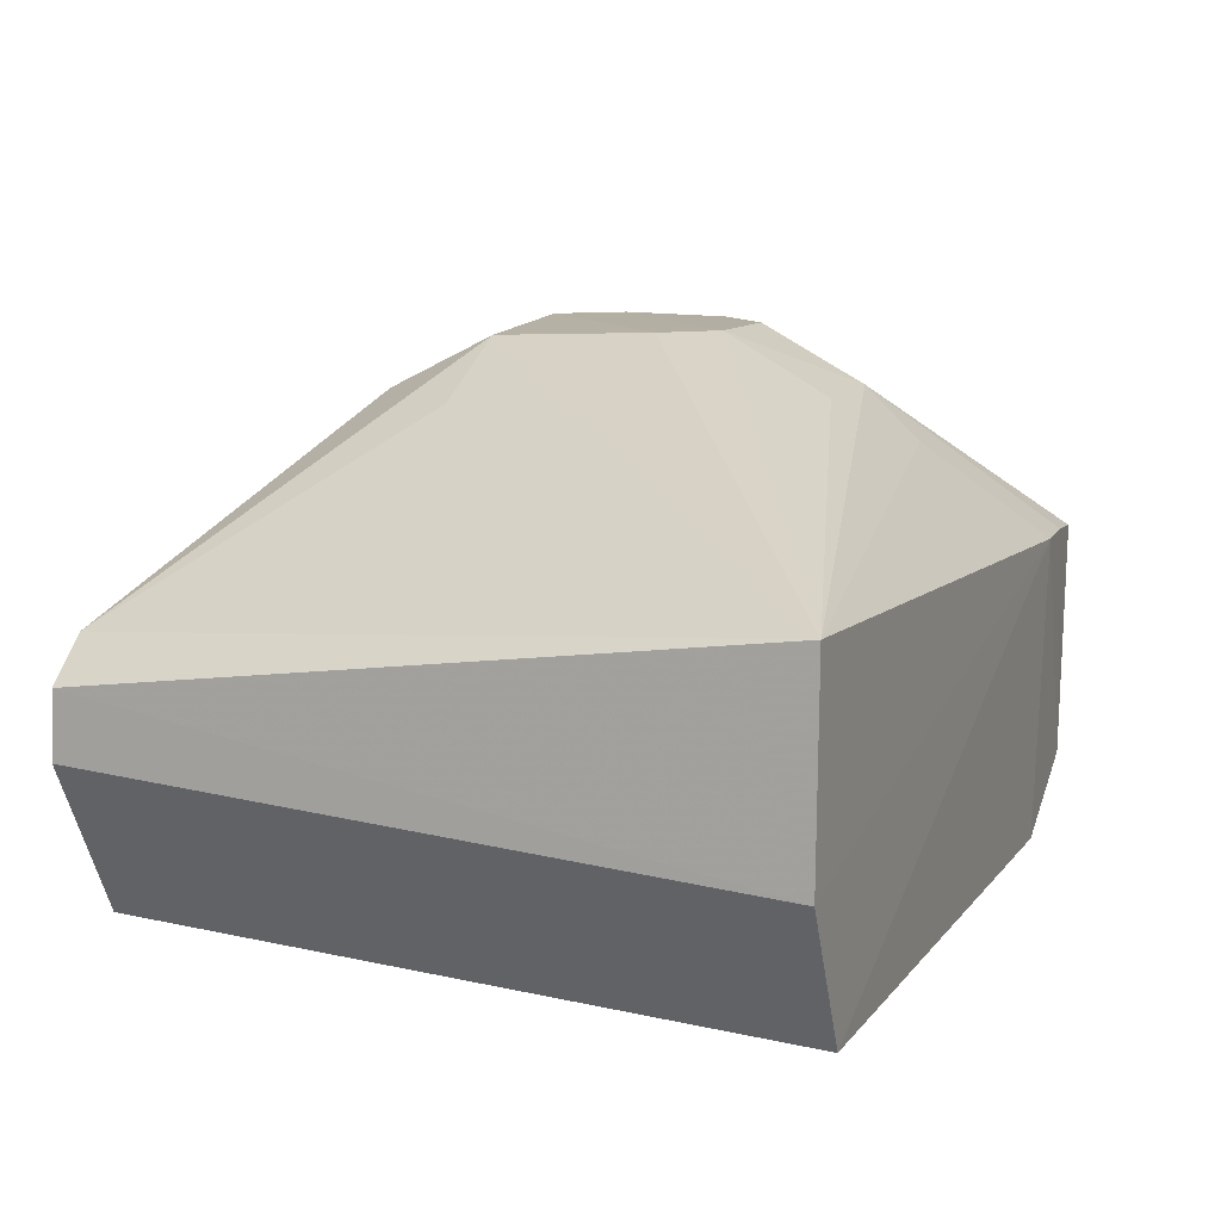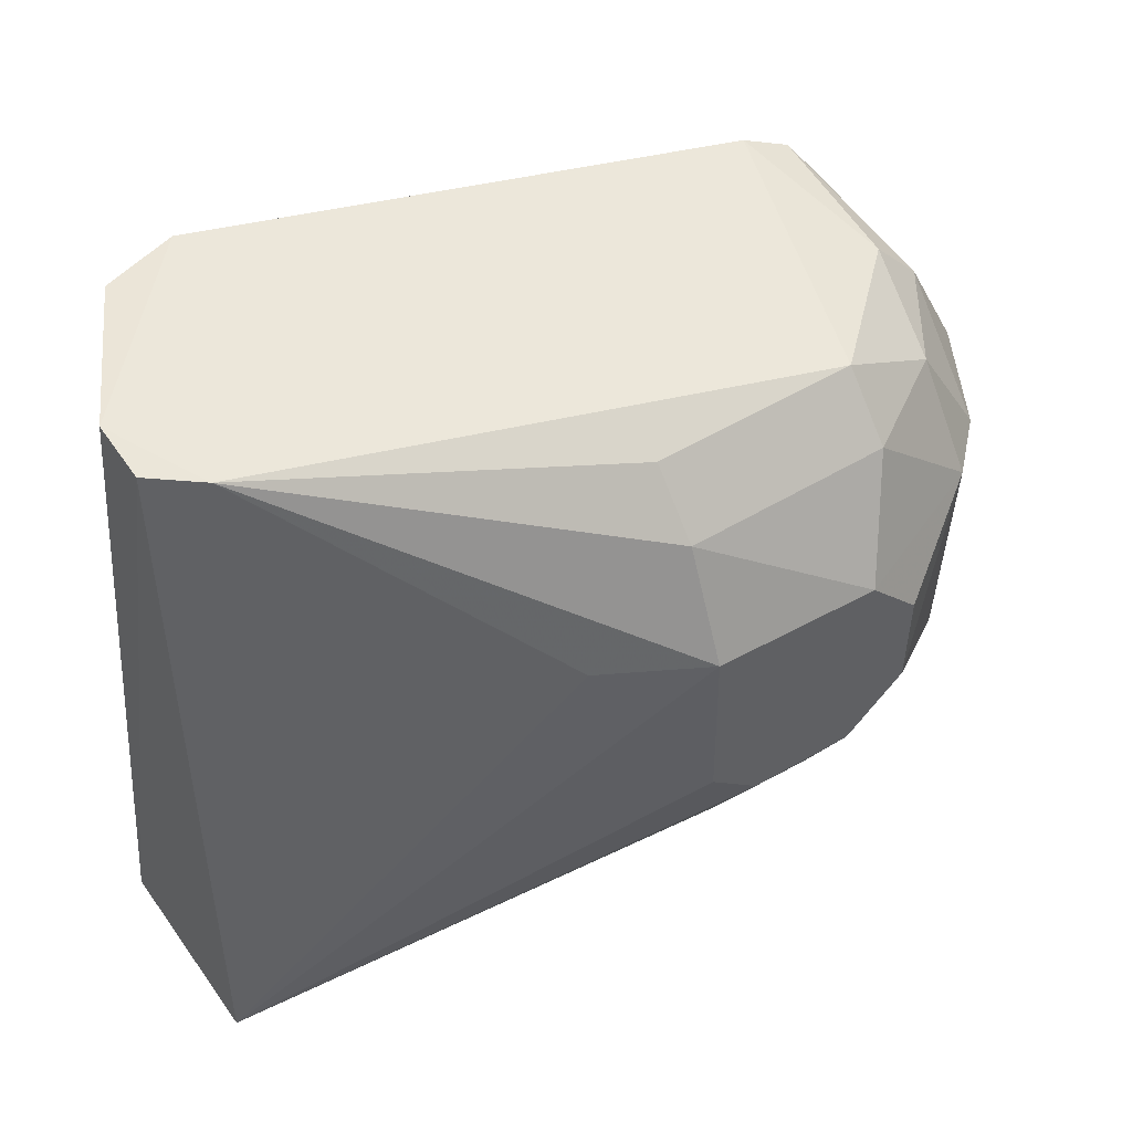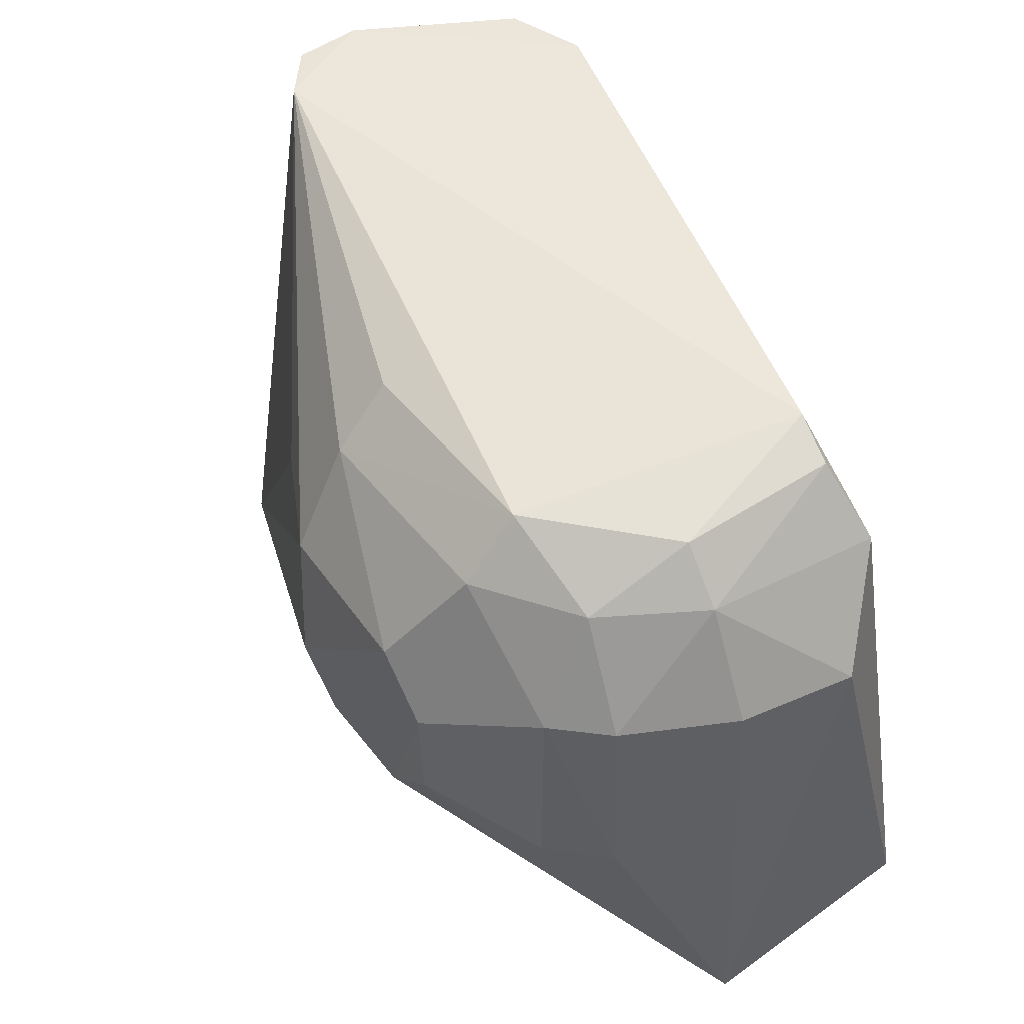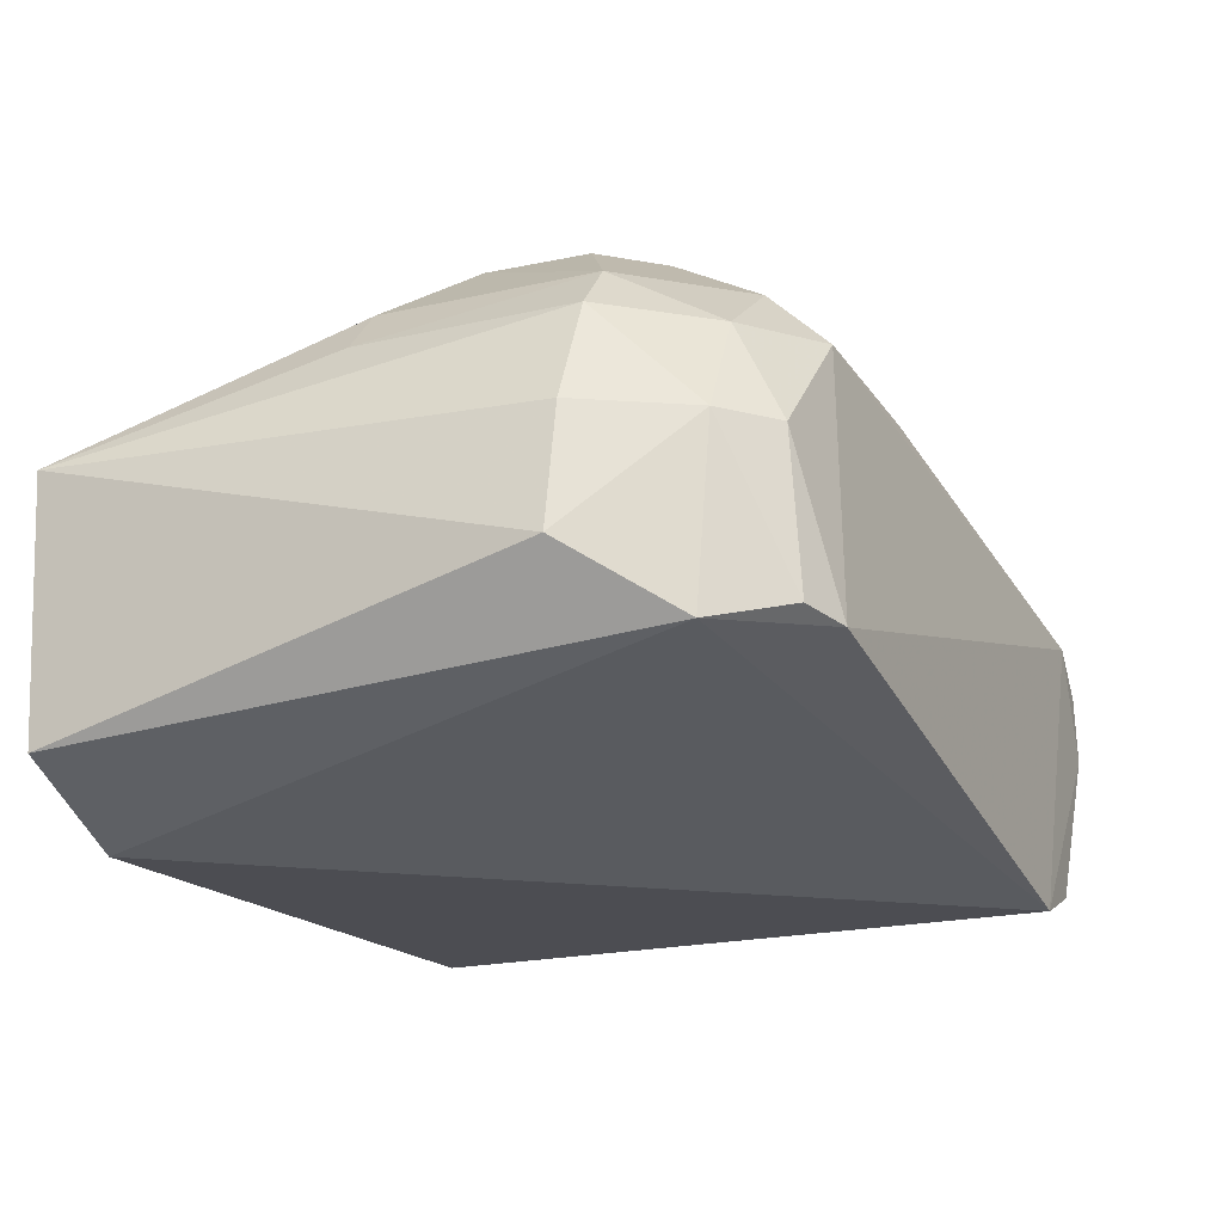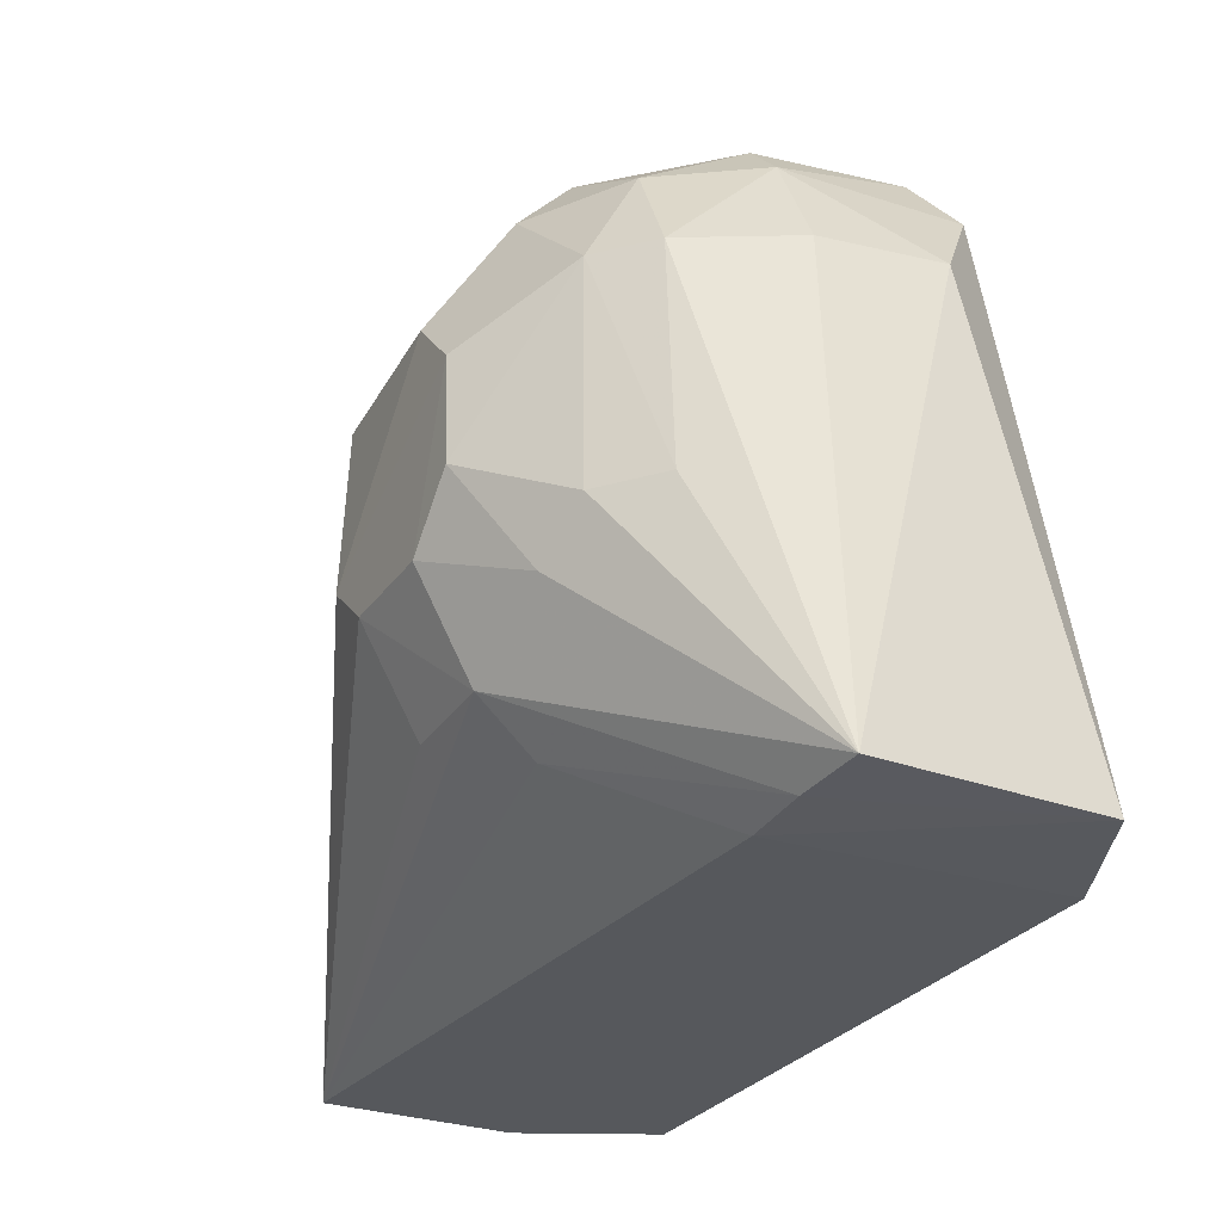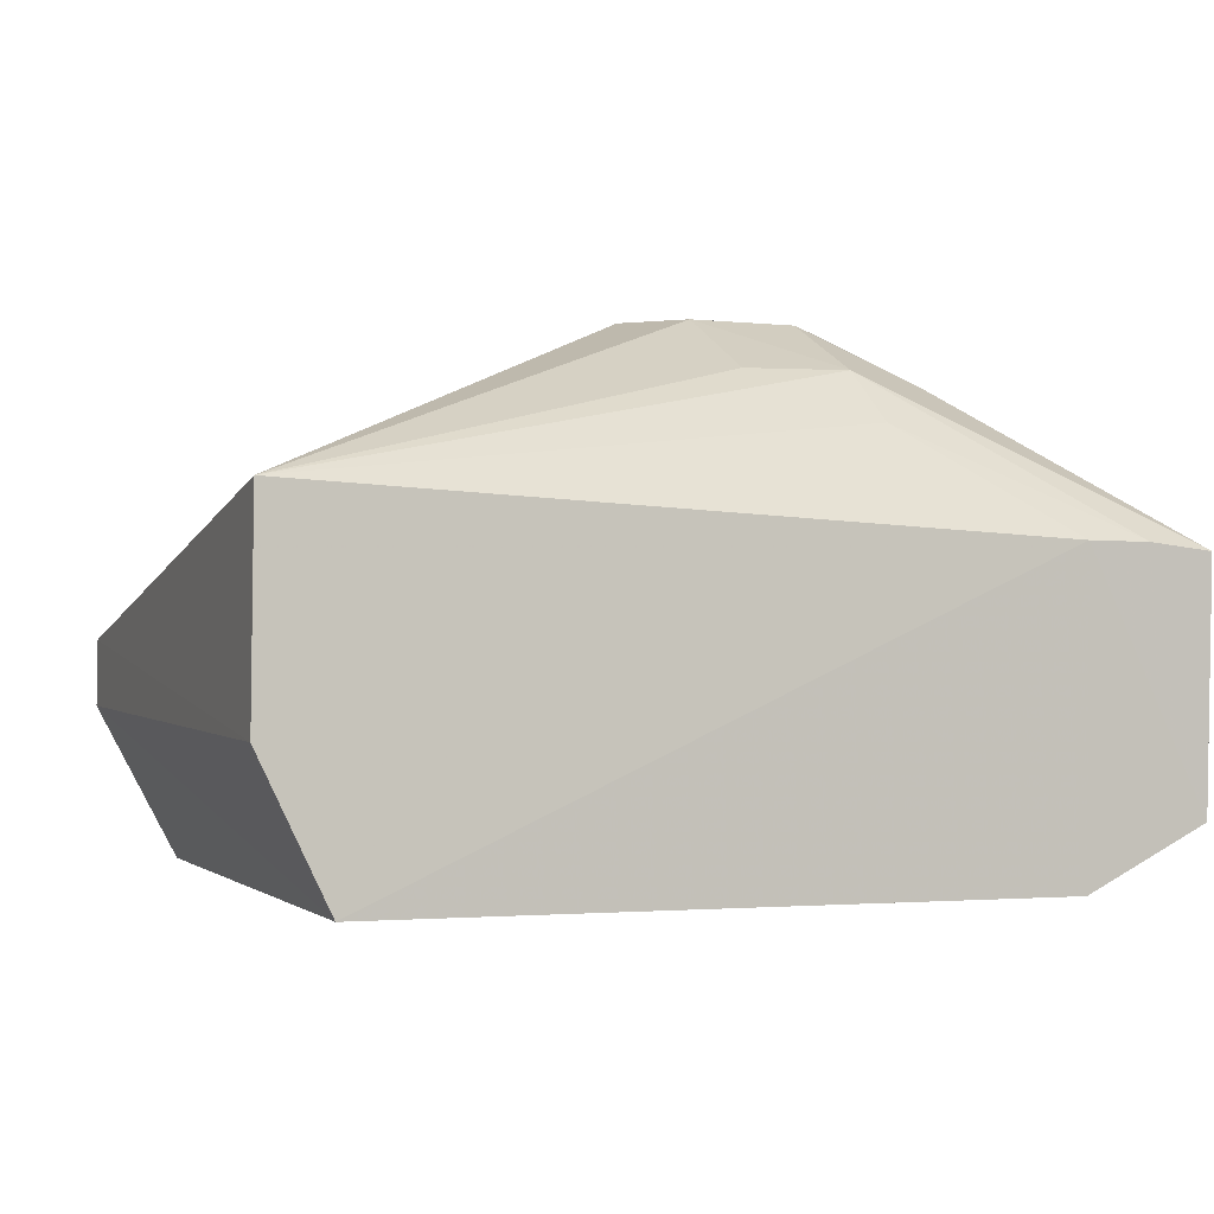
<metadata>
{"format":"obj","ext":"obj","renderer":"f3d","projection":"perspective","resolution":1024,"background":"white","views":[{"elev":9.7,"azim":-68.3,"up":"+Z"},{"elev":49.0,"azim":-34.0,"up":"+Y"},{"elev":48.7,"azim":53.3,"up":"+Y"},{"elev":-16.0,"azim":112.0,"up":"+Z"},{"elev":-28.9,"azim":61.2,"up":"+Y"},{"elev":-3.4,"azim":-24.0,"up":"+Z"}]}
</metadata>
<code>
v -0.101 0.04082 0.1171
v -0.08223 0.01057 0.1024
v -0.08595 0.04759 0.09099
v -0.1271 0.05569 0.08209
v -0.1402 0.01046 0.1042
v -0.09122 0.01063 0.08244
v -0.09786 0.05141 0.1094
v -0.1014 0.02651 0.1169
v -0.1377 0.0556 0.09803
v -0.08268 0.01081 0.08654
v -0.1358 0.01061 0.08213
v -0.09131 0.009878 0.1027
v -0.09247 0.05344 0.09158
v -0.08727 0.04088 0.1096
v -0.1119 0.02966 0.1168
v -0.1116 0.04748 0.1129
v -0.08206 0.04092 0.09512
v -0.1322 0.05562 0.08368
v -0.1403 0.01058 0.09102
v -0.1013 0.01971 0.1132
v -0.08687 0.0102 0.1027
v -0.09009 0.0512 0.1023
v -0.1346 0.05569 0.1007
v -0.09783 0.04754 0.113
v -0.09086 0.02656 0.1123
v -0.0975 0.03712 0.1171
v -0.1085 0.02657 0.1168
v -0.1118 0.04037 0.1164
v -0.08349 0.04101 0.1027
v -0.1377 0.0558 0.09371
v -0.1008 0.01621 0.1097
v -0.09435 0.02343 0.1131
v -0.08941 0.05211 0.09224
v -0.09124 0.04779 0.1088
v -0.08708 0.04803 0.1026
v -0.1116 0.05129 0.1094
v -0.0873 0.02684 0.109
v -0.09741 0.03032 0.117
v -0.09045 0.04071 0.1126
v -0.1084 0.01974 0.1129
v -0.1185 0.04042 0.1127
f 6 4 3
f 10 6 3
f 11 4 6
f 12 11 6
f 12 6 10
f 13 3 4
f 17 10 3
f 17 2 10
f 18 4 11
f 19 5 9
f 19 12 5
f 19 11 12
f 21 12 10
f 21 10 2
f 21 2 20
f 22 13 7
f 23 7 13
f 23 9 5
f 23 13 4
f 24 16 1
f 24 7 16
f 26 1 15
f 27 15 5
f 27 26 15
f 27 8 26
f 27 20 8
f 28 15 1
f 28 1 16
f 28 16 23
f 28 5 15
f 29 14 2
f 29 2 17
f 30 18 11
f 30 11 19
f 30 19 9
f 30 9 23
f 30 23 4
f 30 4 18
f 31 20 5
f 31 5 12
f 31 21 20
f 31 12 21
f 32 20 2
f 32 8 20
f 32 2 25
f 33 3 13
f 33 13 22
f 34 22 7
f 34 7 24
f 35 17 3
f 35 33 22
f 35 3 33
f 35 29 17
f 35 22 34
f 35 34 14
f 35 14 29
f 36 23 16
f 36 16 7
f 36 7 23
f 37 25 2
f 37 2 14
f 38 26 8
f 38 32 25
f 38 8 32
f 39 24 1
f 39 1 26
f 39 34 24
f 39 14 34
f 39 37 14
f 39 25 37
f 39 38 25
f 39 26 38
f 40 27 5
f 40 5 20
f 40 20 27
f 41 28 23
f 41 23 5
f 41 5 28

</code>
